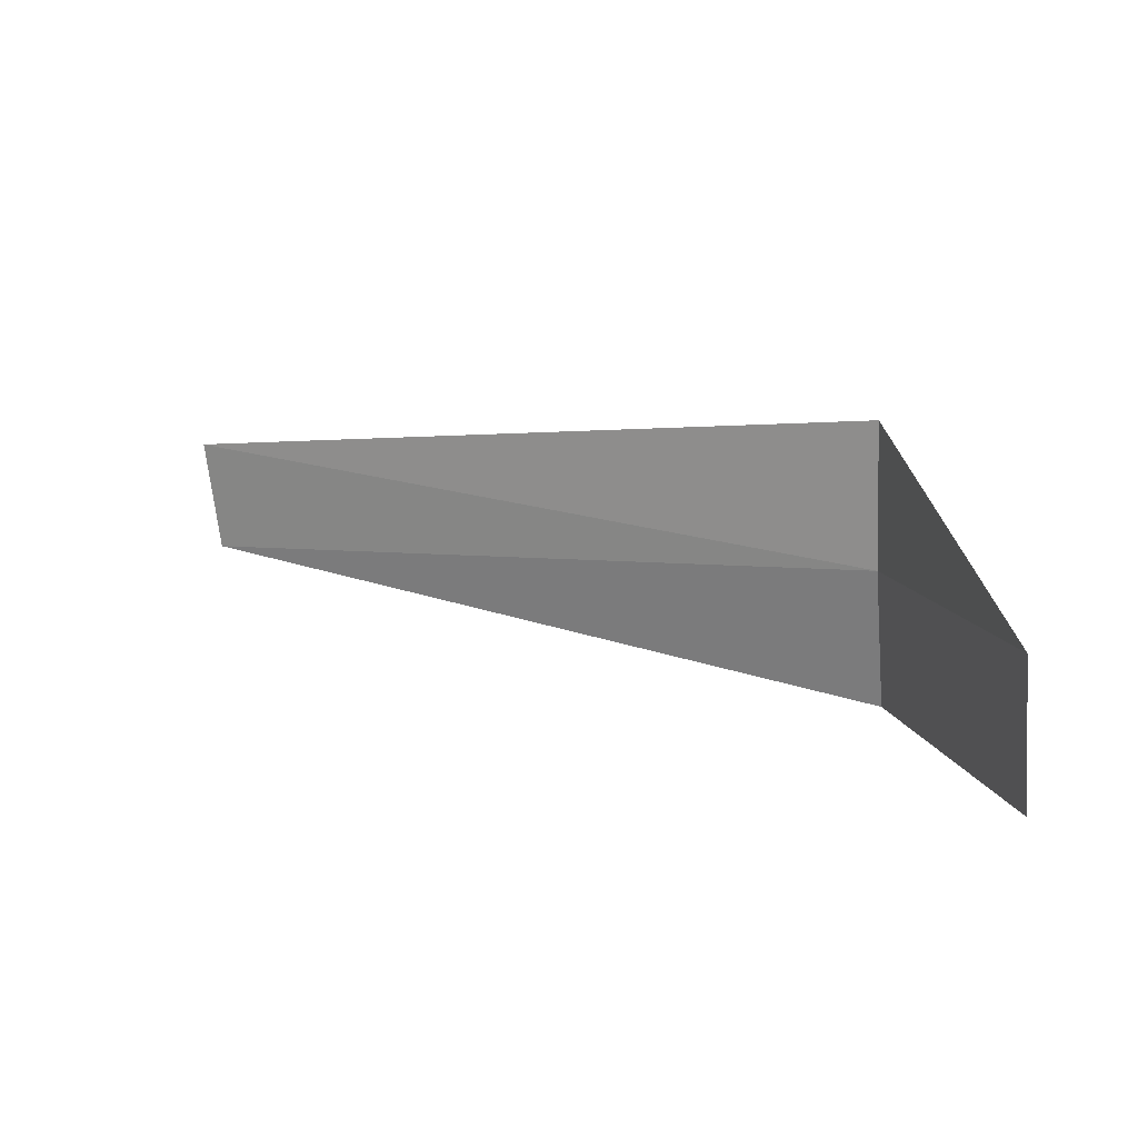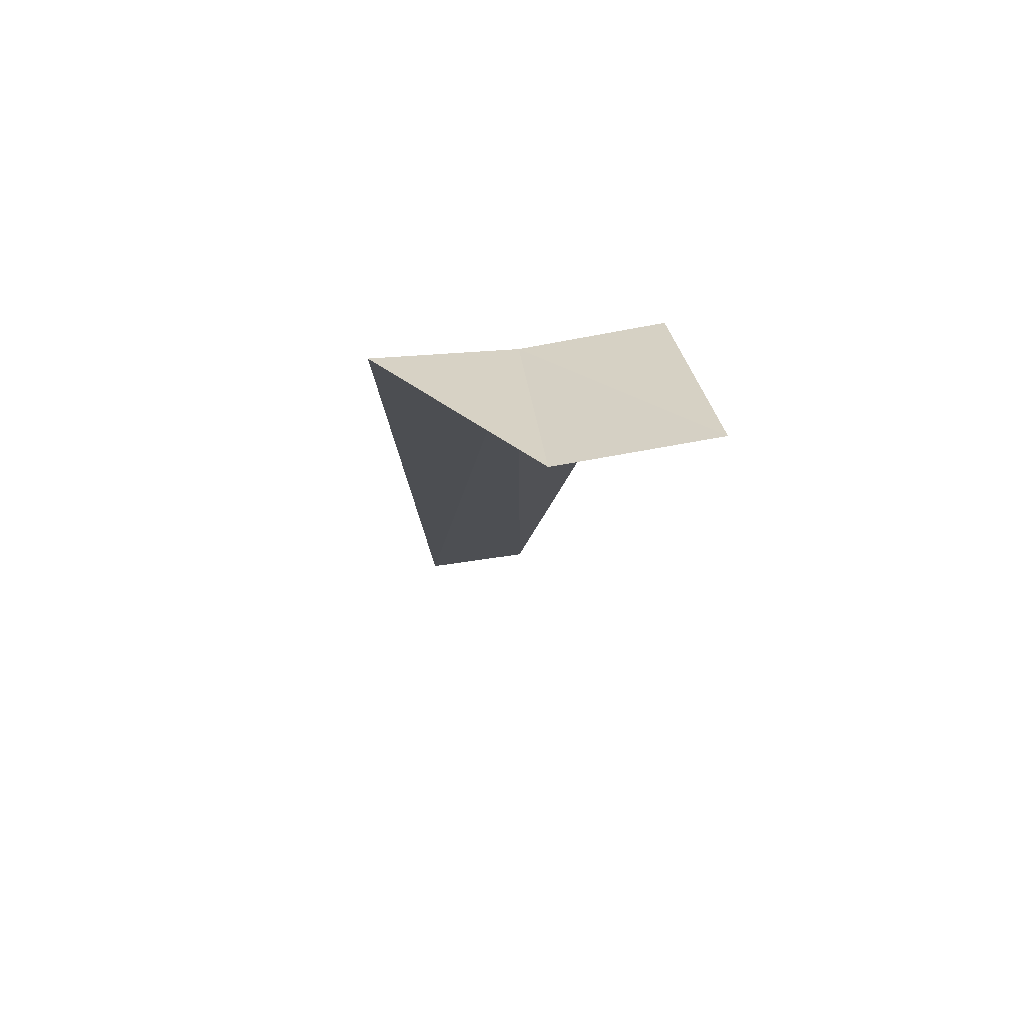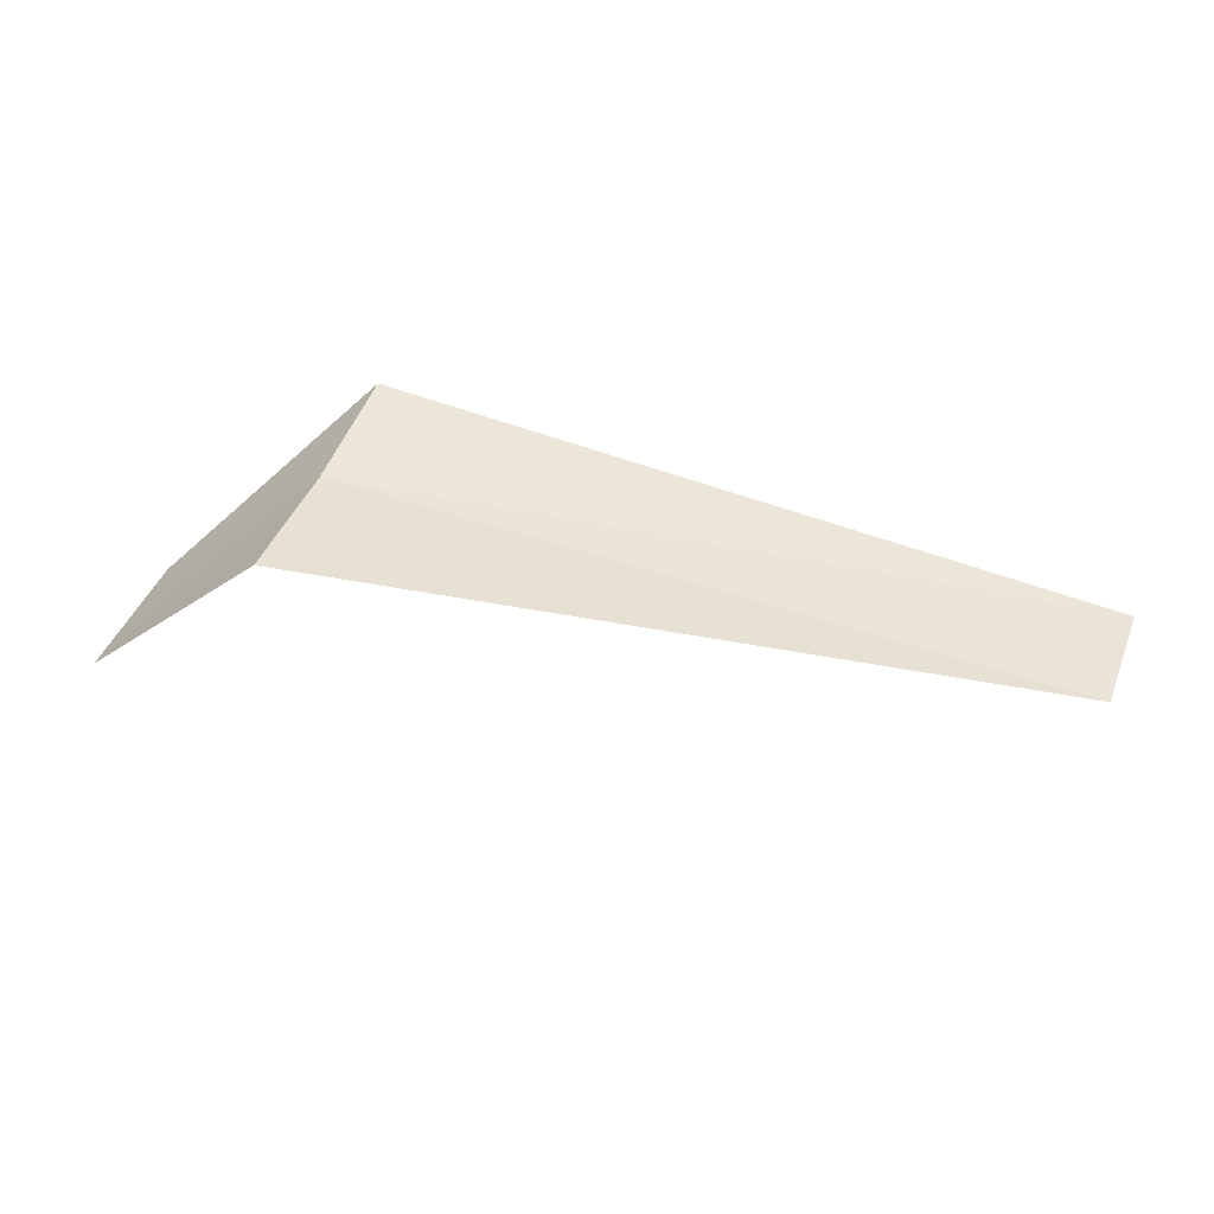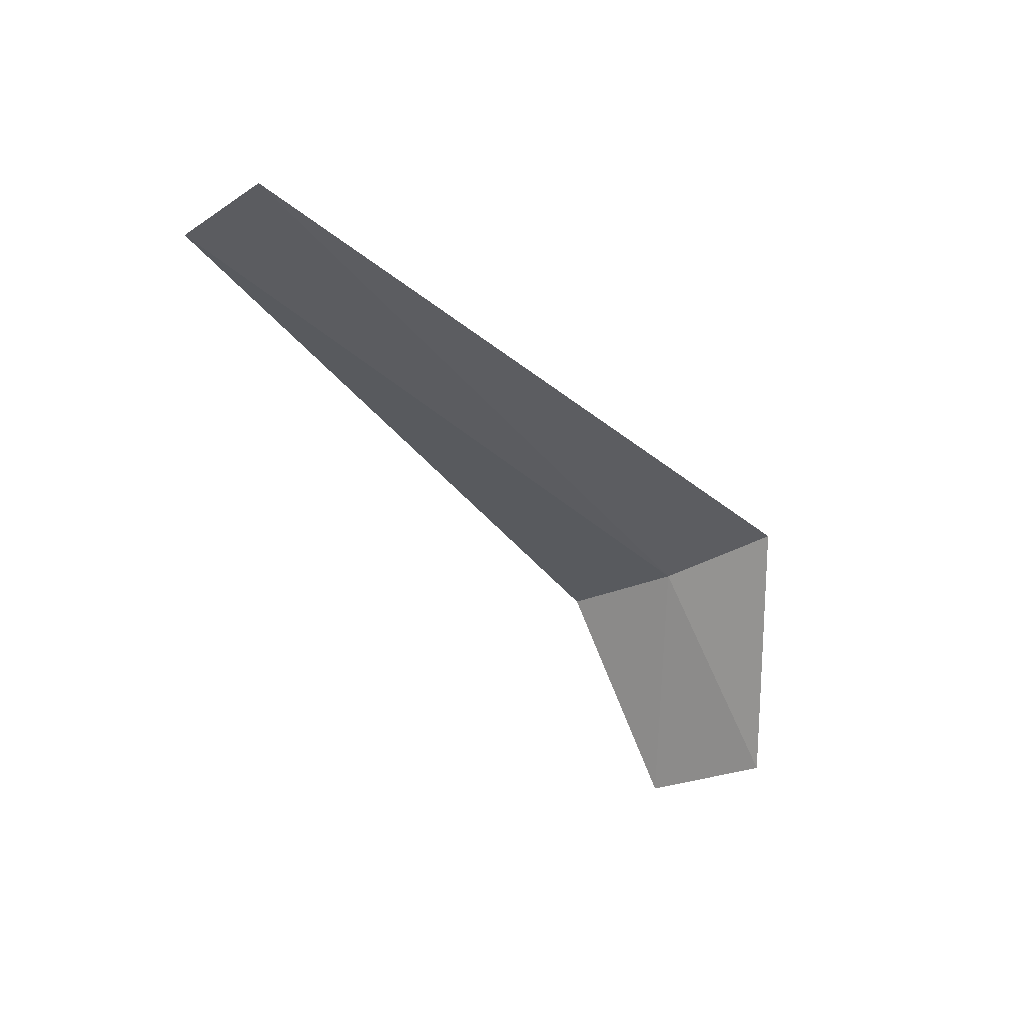
<metadata>
{"format":"obj","ext":"obj","renderer":"f3d","projection":"perspective","resolution":1024,"background":"white","views":[{"elev":13.3,"azim":-155.1,"up":"+Y"},{"elev":-17.4,"azim":-93.4,"up":"+Z"},{"elev":50.4,"azim":17.5,"up":"+Z"},{"elev":-40.3,"azim":130.2,"up":"+Z"}]}
</metadata>
<code>
v 4.178 -12.46 13.94
v 4.178 -13.24 14.12
v 3.178 -13.37 13.11
v 3.178 -12.53 12.94
v 4.178 -11.66 13.87
v 8.272 -12.72 13.99
v 8.308 -12.09 13.9
f 1 3 2
f 1 4 3
f 1 2 6
f 1 6 7
f 1 7 5
f 1 5 4

</code>
